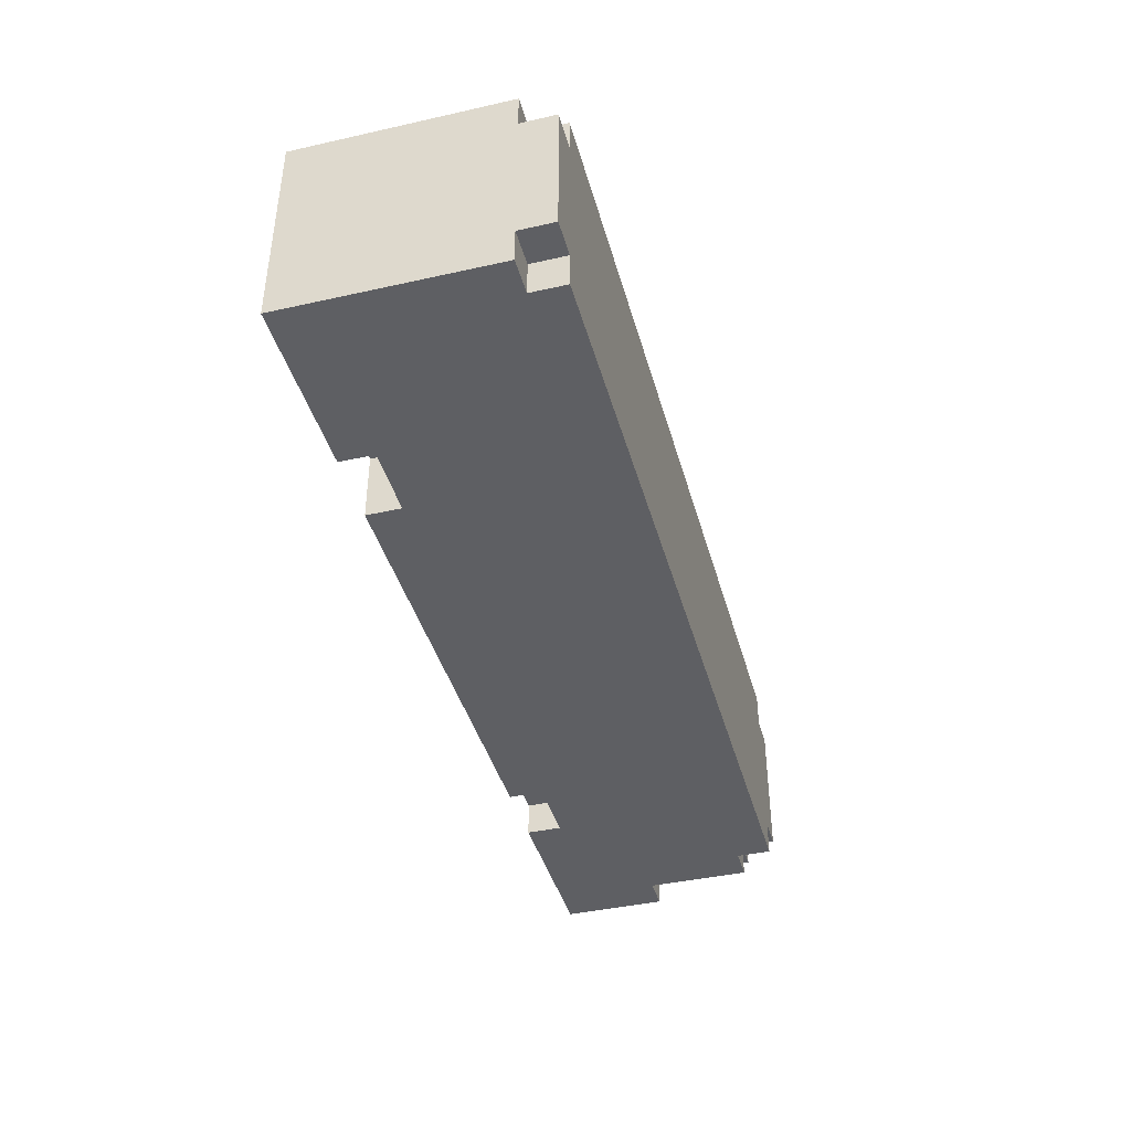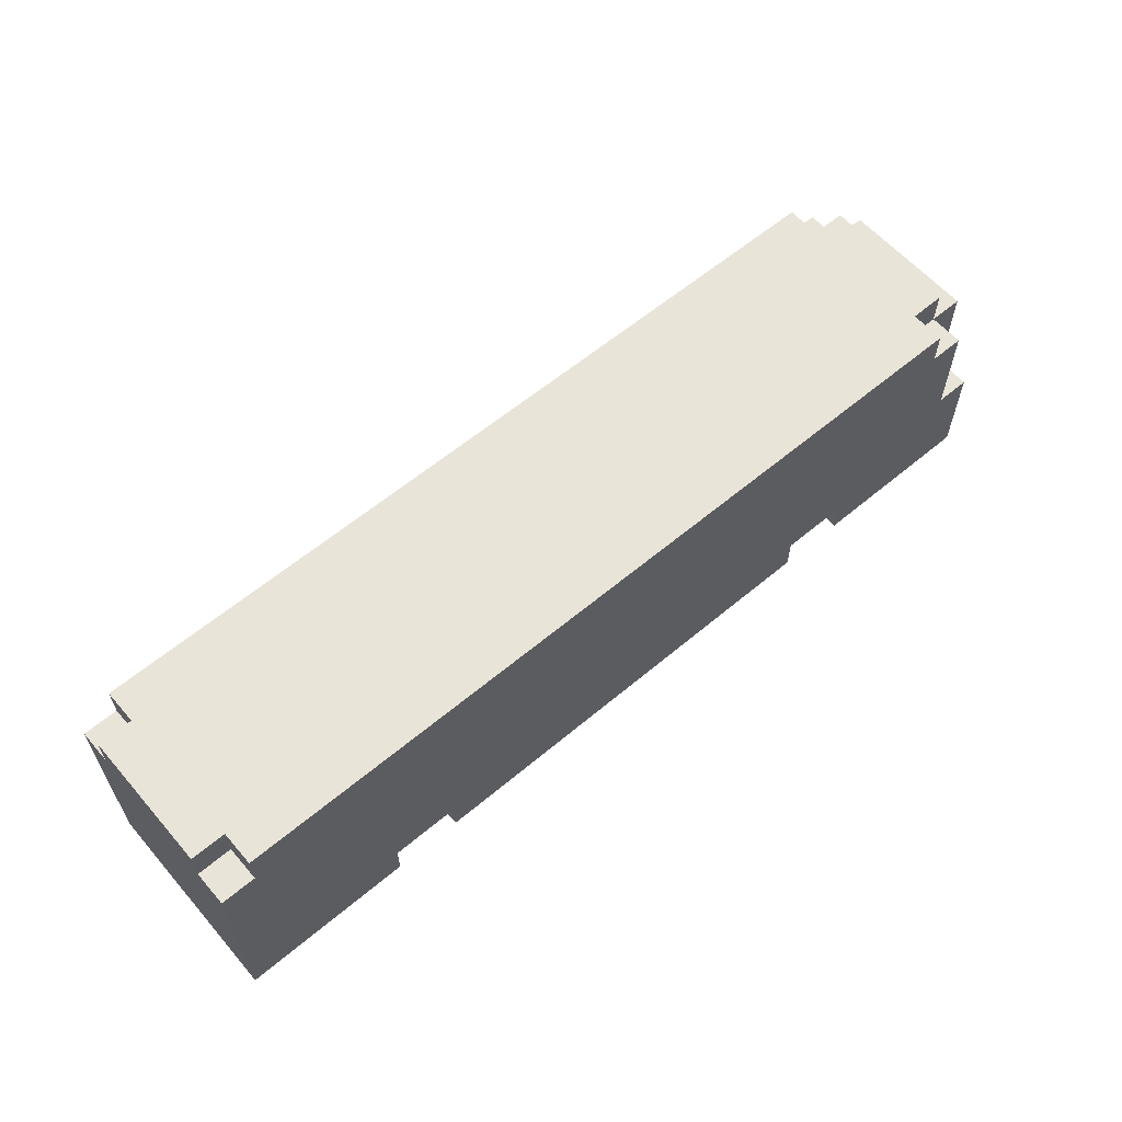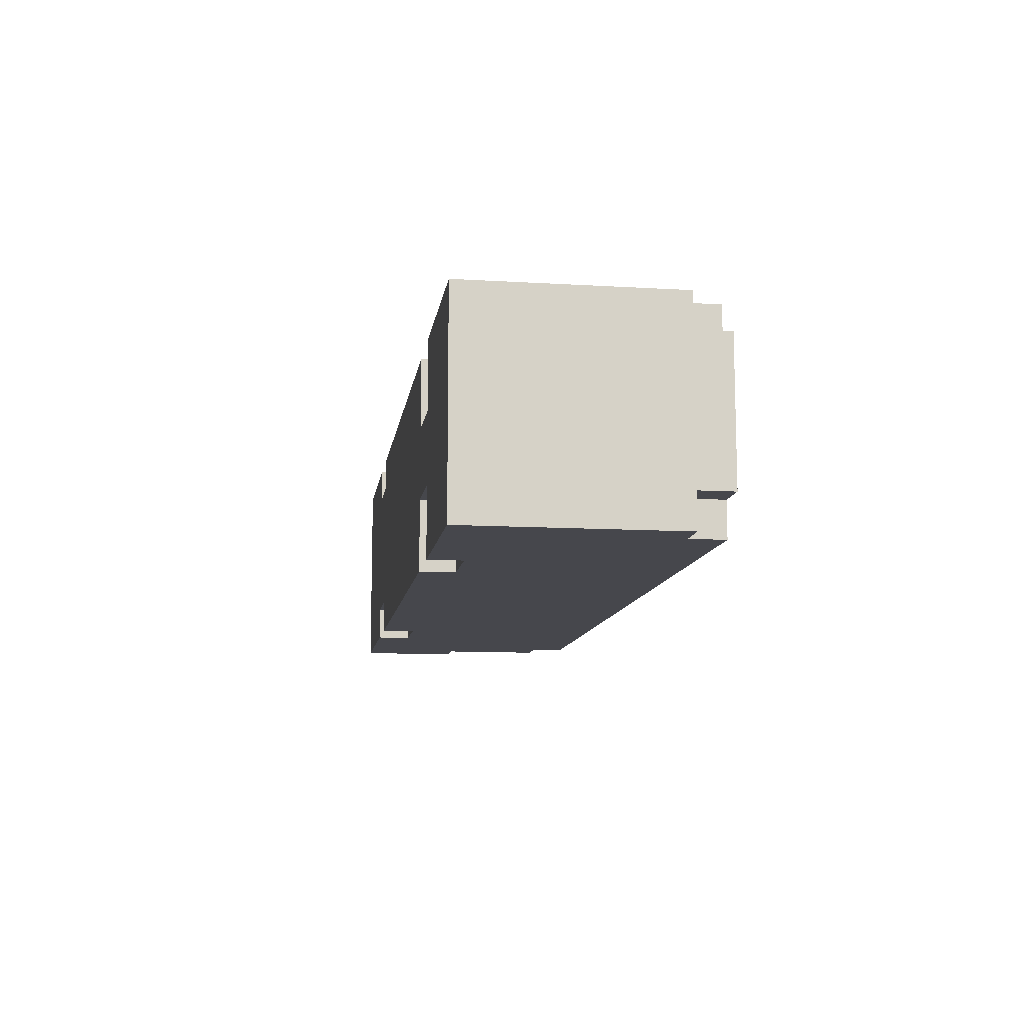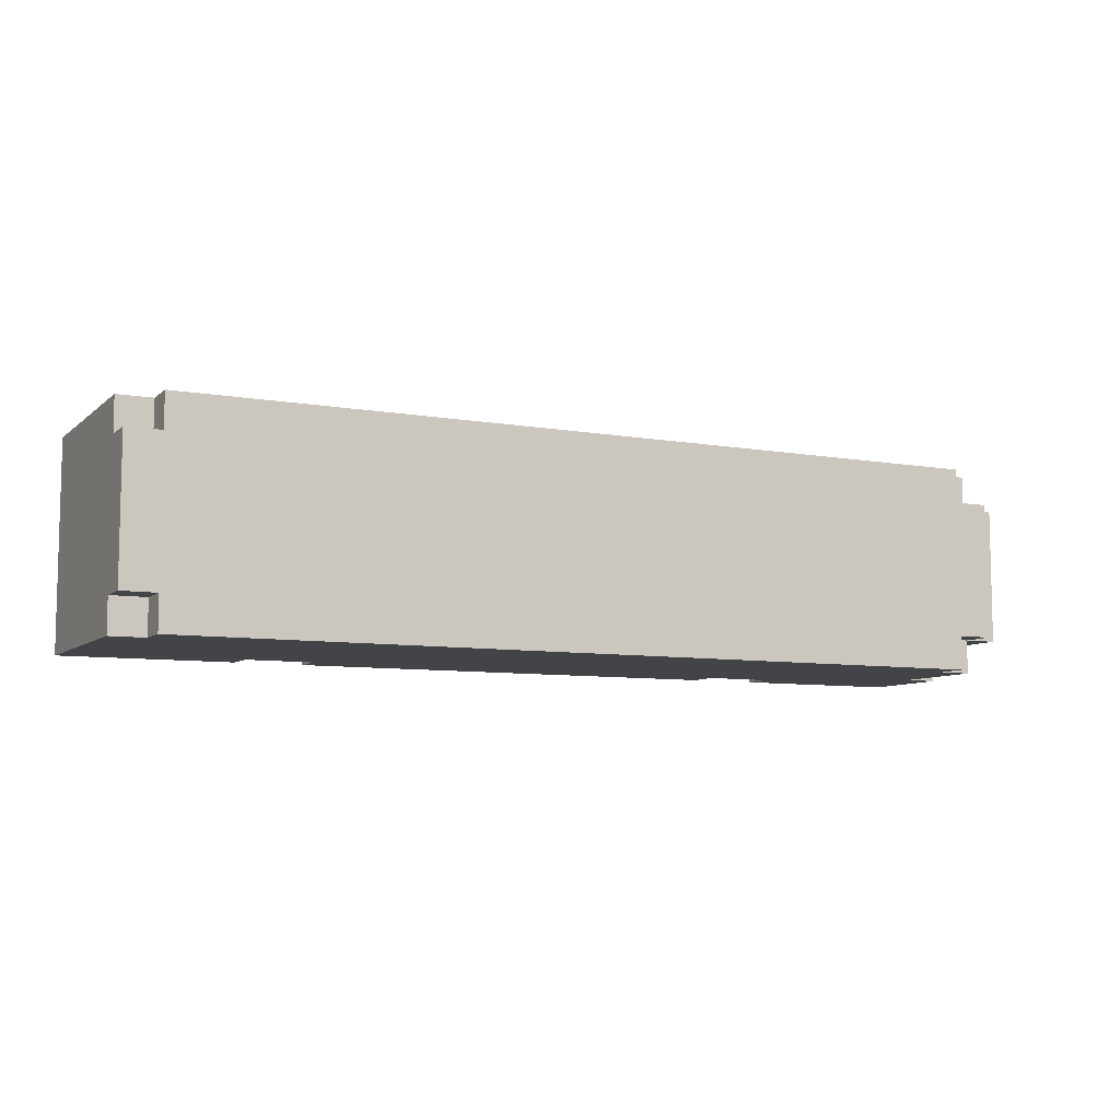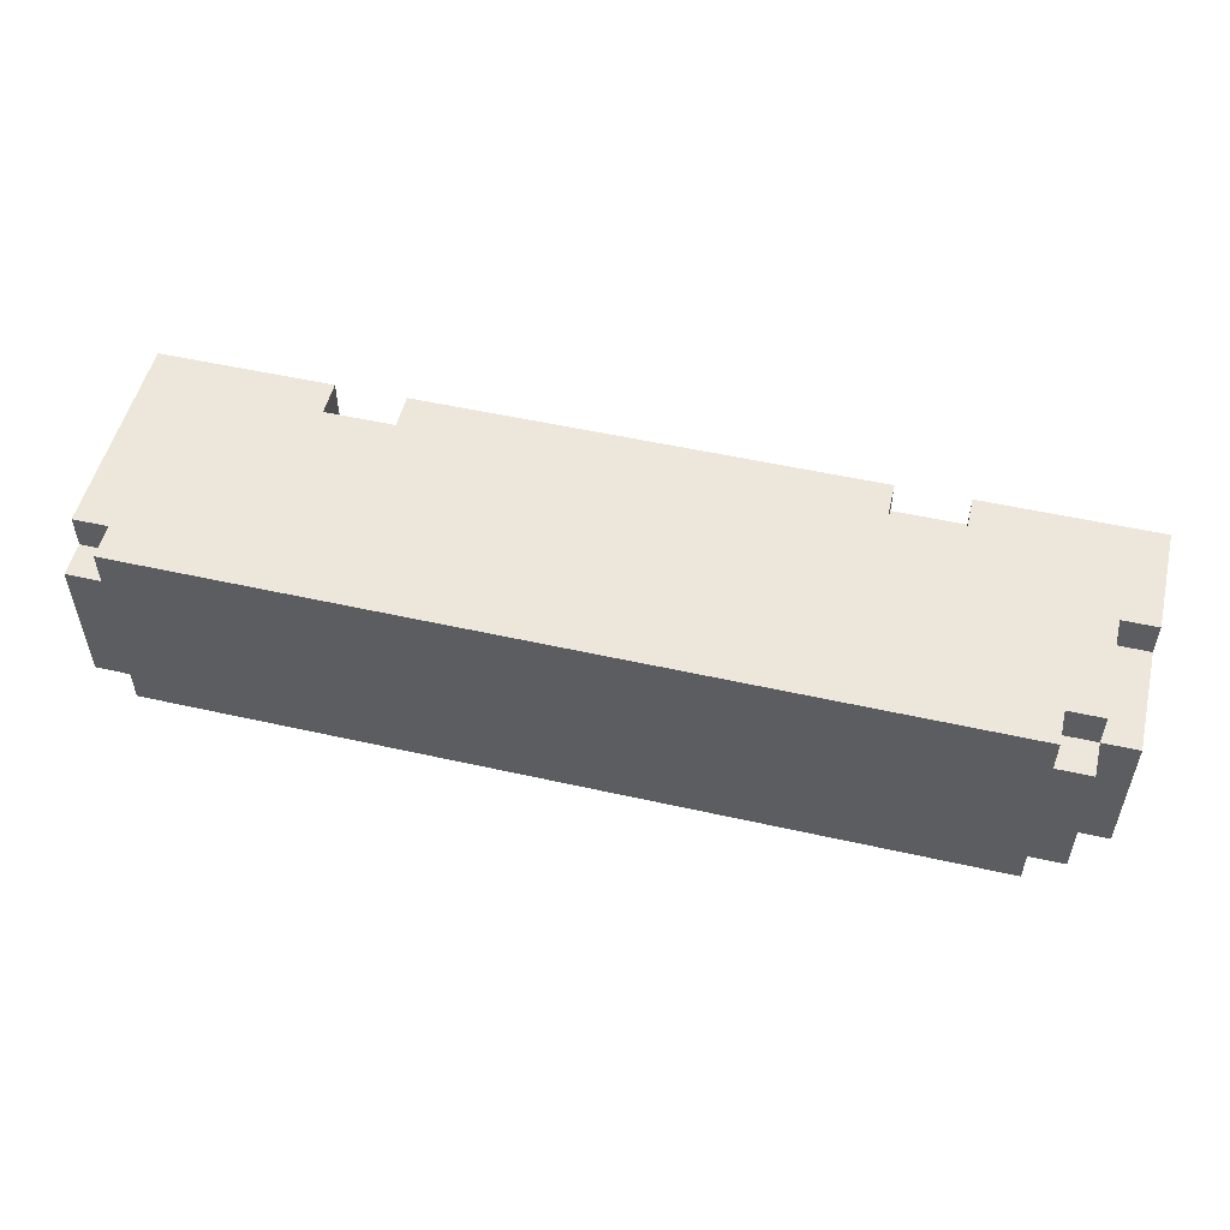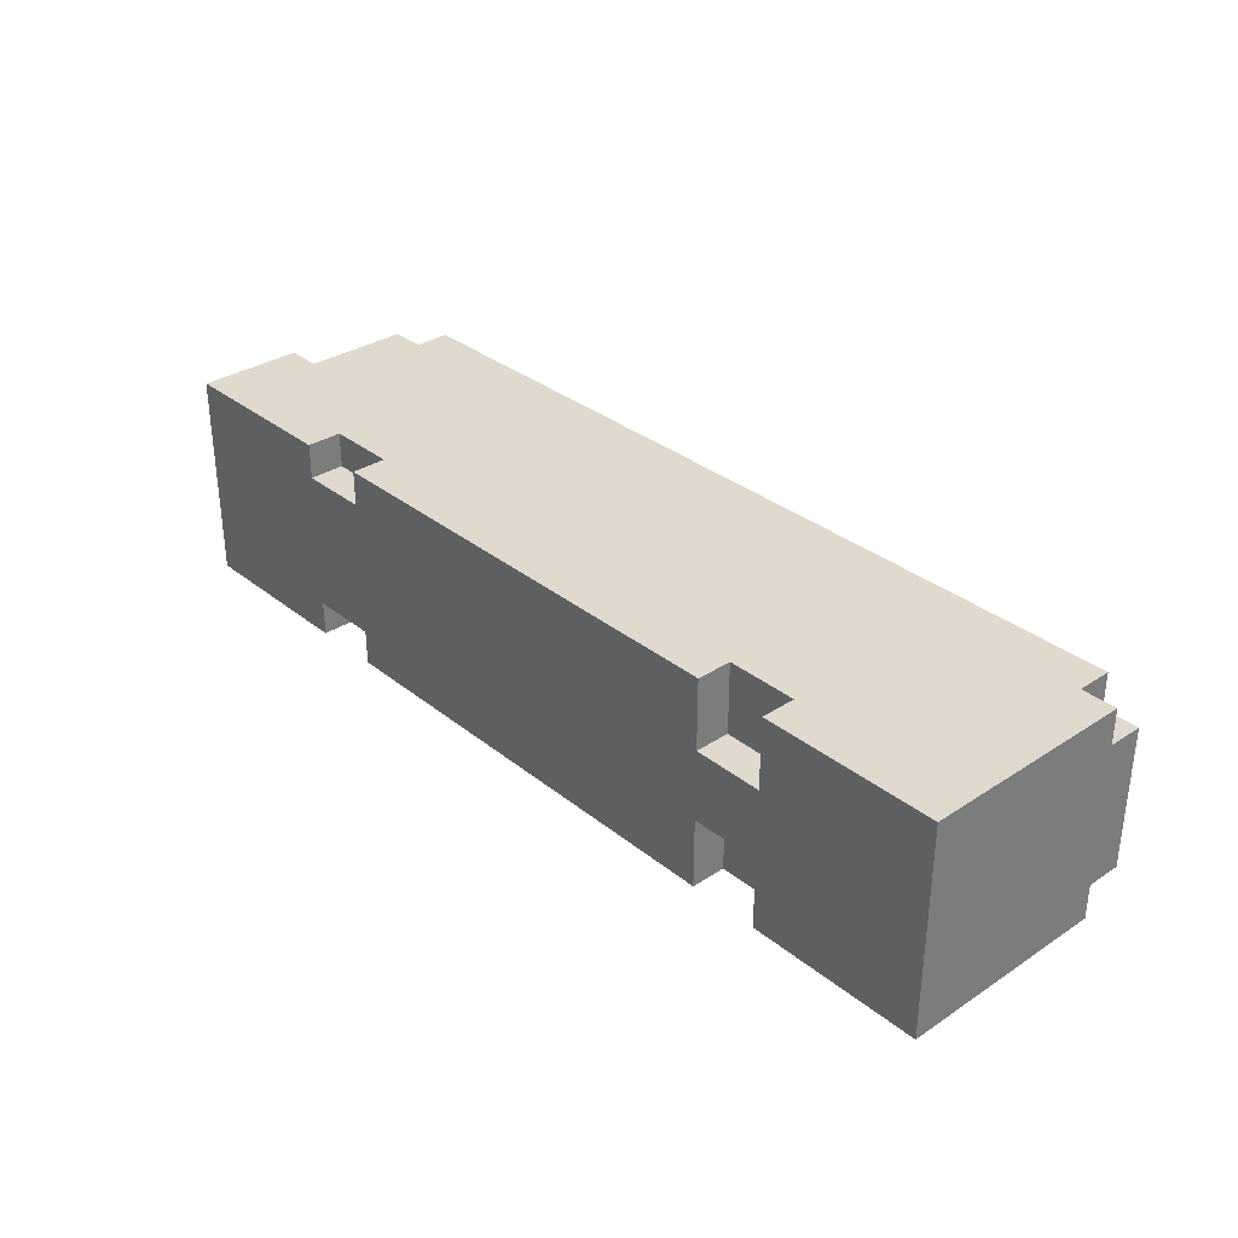
<metadata>
{"format":"obj","ext":"obj","renderer":"f3d","projection":"perspective","resolution":1024,"background":"white","views":[{"elev":-41.2,"azim":105.2,"up":"+Z"},{"elev":60.1,"azim":139.3,"up":"+Y"},{"elev":-11.0,"azim":81.7,"up":"+Z"},{"elev":-7.9,"azim":153.7,"up":"+Z"},{"elev":52.5,"azim":-166.4,"up":"+Z"},{"elev":32.6,"azim":47.8,"up":"+Z"}]}
</metadata>
<code>
o
v 1.4 0.1 -0.3
v 1.4 0.1 0.3
v 1.4 0.2 -0.3
v 1.4 0.2 -0.1
v 1.4 0.2 0.1
v 1.4 0.2 0.3
v 1.4 0.3 -0.3
v 1.4 0.3 -0.1
v 1.4 0.3 0.1
v 1.4 0.3 0.3
v 1.4 0.4 -0.2
v 1.4 0.4 0.2
v 1.4 0.7 -0.3
v 1.4 0.7 -0.2
v 1.4 0.7 0.2
v 1.4 0.7 0.3
v 1.4 0.8 -0.2
v 1.4 0.8 0.2
v 1.3 0.7 -0.3
v 1.3 0.7 -0.2
v 1.3 0.7 0.2
v 1.3 0.7 0.3
v 1.3 0.8 -0.3
v 1.3 0.8 -0.2
v 1.3 0.8 0.2
v 1.3 0.8 0.3
v 0.7 0.1 -0.3
v 0.7 0.1 -0.1
v 0.7 0.1 0.1
v 0.7 0.1 0.3
v 0.7 0.2 -0.3
v 0.7 0.2 -0.1
v 0.7 0.2 0.1
v 0.7 0.2 0.3
v -0.8 0.1 -0.3
v -0.8 0.1 -0.2
v -0.8 0.1 0.2
v -0.8 0.1 0.3
v -0.8 0.2 -0.3
v -0.8 0.2 -0.2
v -0.8 0.2 0.2
v -0.8 0.2 0.3
v 0.9 0.1 -0.3
v 0.9 0.1 -0.1
v 0.9 0.1 0.1
v 0.9 0.1 0.3
v 0.9 0.2 -0.3
v 0.9 0.2 -0.1
v 0.9 0.2 0.1
v 0.9 0.2 0.3
v -0.6 0.1 -0.3
v -0.6 0.1 -0.2
v -0.6 0.1 0.2
v -0.6 0.1 0.3
v -0.6 0.2 -0.3
v -0.6 0.2 -0.2
v -0.6 0.2 0.2
v -0.6 0.2 0.3
v -1.1 0.7 -0.3
v -1.1 0.7 -0.2
v -1.1 0.7 0.2
v -1.1 0.7 0.3
v -1.1 0.8 -0.3
v -1.1 0.8 -0.2
v -1.1 0.8 0.2
v -1.1 0.8 0.3
v -1.2 0.4 -0.3
v -1.2 0.4 -0.2
v -1.2 0.4 0.2
v -1.2 0.4 0.3
v -1.2 0.7 -0.3
v -1.2 0.7 -0.2
v -1.2 0.7 0.2
v -1.2 0.7 0.3
v -1.2 0.8 -0.2
v -1.2 0.8 0.2
v -1.3 0.1 -0.3
v -1.3 0.1 0.3
v -1.3 0.2 -0.3
v -1.3 0.2 -0.1
v -1.3 0.2 0.1
v -1.3 0.2 0.3
v -1.3 0.3 -0.3
v -1.3 0.3 -0.2
v -1.3 0.3 -0.1
v -1.3 0.3 0.1
v -1.3 0.3 0.2
v -1.3 0.3 0.3
v -1.3 0.4 -0.3
v -1.3 0.4 -0.2
v -1.3 0.4 0.2
v -1.3 0.4 0.3
v -1.3 0.7 -0.2
v -1.3 0.7 0.2
v 1.4 0.1 -0.3
v 1.4 0.2 -0.3
v 1.4 0.3 -0.3
v 1.4 0.7 -0.3
v 1.3 0.2 -0.3
v 1.3 0.3 -0.3
v 1.3 0.4 -0.3
v 1.3 0.7 -0.3
v 1.3 0.8 -0.3
v 0.9 0.1 -0.3
v 0.9 0.2 -0.3
v 0.7 0.1 -0.3
v 0.7 0.2 -0.3
v -0.6 0.1 -0.3
v -0.6 0.2 -0.3
v -0.8 0.1 -0.3
v -0.8 0.2 -0.3
v -0.8 0.4 -0.3
v -0.8 0.7 -0.3
v -0.9 0.2 -0.3
v -0.9 0.7 -0.3
v -1.1 0.2 -0.3
v -1.1 0.7 -0.3
v -1.1 0.8 -0.3
v -1.2 0.2 -0.3
v -1.2 0.3 -0.3
v -1.2 0.4 -0.3
v -1.2 0.7 -0.3
v -1.3 0.1 -0.3
v -1.3 0.2 -0.3
v -1.3 0.3 -0.3
v -1.3 0.4 -0.3
v 1.4 0.7 -0.2
v 1.4 0.8 -0.2
v 1.3 0.7 -0.2
v 1.3 0.8 -0.2
v -0.6 0.1 -0.2
v -0.6 0.2 -0.2
v -0.8 0.1 -0.2
v -0.8 0.2 -0.2
v -1.1 0.7 -0.2
v -1.1 0.8 -0.2
v -1.2 0.4 -0.2
v -1.2 0.7 -0.2
v -1.2 0.8 -0.2
v -1.3 0.4 -0.2
v -1.3 0.7 -0.2
v 0.9 0.1 -0.1
v 0.9 0.2 -0.1
v 0.7 0.1 -0.1
v 0.7 0.2 -0.1
v 0.9 0.1 0.1
v 0.9 0.2 0.1
v 0.7 0.1 0.1
v 0.7 0.2 0.1
v 1.4 0.7 0.2
v 1.4 0.8 0.2
v 1.3 0.7 0.2
v 1.3 0.8 0.2
v -0.6 0.1 0.2
v -0.6 0.2 0.2
v -0.8 0.1 0.2
v -0.8 0.2 0.2
v -1.1 0.7 0.2
v -1.1 0.8 0.2
v -1.2 0.4 0.2
v -1.2 0.7 0.2
v -1.2 0.8 0.2
v -1.3 0.4 0.2
v -1.3 0.7 0.2
v 1.4 0.1 0.3
v 1.4 0.2 0.3
v 1.4 0.3 0.3
v 1.4 0.7 0.3
v 1.3 0.2 0.3
v 1.3 0.3 0.3
v 1.3 0.4 0.3
v 1.3 0.7 0.3
v 1.3 0.8 0.3
v 0.9 0.1 0.3
v 0.9 0.2 0.3
v 0.7 0.1 0.3
v 0.7 0.2 0.3
v -0.6 0.1 0.3
v -0.6 0.2 0.3
v -0.8 0.1 0.3
v -0.8 0.2 0.3
v -0.8 0.4 0.3
v -0.8 0.7 0.3
v -0.9 0.4 0.3
v -0.9 0.7 0.3
v -1.1 0.4 0.3
v -1.1 0.7 0.3
v -1.1 0.8 0.3
v -1.2 0.2 0.3
v -1.2 0.3 0.3
v -1.2 0.4 0.3
v -1.2 0.7 0.3
v -1.3 0.1 0.3
v -1.3 0.2 0.3
v -1.3 0.3 0.3
v -1.3 0.4 0.3
v 1.4 0.1 -0.3
v 0.9 0.1 -0.3
v 0.7 0.1 -0.3
v -0.6 0.1 -0.3
v -0.8 0.1 -0.3
v -1.3 0.1 -0.3
v -0.6 0.1 -0.2
v -0.8 0.1 -0.2
v 0.9 0.1 -0.1
v 0.7 0.1 -0.1
v 0.9 0.1 0.1
v 0.7 0.1 0.1
v -0.6 0.1 0.2
v -0.8 0.1 0.2
v 1.4 0.1 0.3
v 0.9 0.1 0.3
v 0.7 0.1 0.3
v -0.6 0.1 0.3
v -0.8 0.1 0.3
v -1.3 0.1 0.3
v 0.9 0.2 -0.3
v 0.7 0.2 -0.3
v -0.6 0.2 -0.3
v -0.8 0.2 -0.3
v -0.6 0.2 -0.2
v -0.8 0.2 -0.2
v 0.9 0.2 -0.1
v 0.7 0.2 -0.1
v 0.9 0.2 0.1
v 0.7 0.2 0.1
v -0.6 0.2 0.2
v -0.8 0.2 0.2
v 0.9 0.2 0.3
v 0.7 0.2 0.3
v -0.6 0.2 0.3
v -0.8 0.2 0.3
v -1.2 0.4 -0.3
v -1.3 0.4 -0.3
v -1.2 0.4 -0.2
v -1.3 0.4 -0.2
v -1.2 0.4 0.2
v -1.3 0.4 0.2
v -1.2 0.4 0.3
v -1.3 0.4 0.3
v 1.4 0.7 -0.3
v 1.3 0.7 -0.3
v -1.1 0.7 -0.3
v -1.2 0.7 -0.3
v 1.4 0.7 -0.2
v 1.3 0.7 -0.2
v -1.1 0.7 -0.2
v -1.2 0.7 -0.2
v -1.3 0.7 -0.2
v 1.4 0.7 0.2
v 1.3 0.7 0.2
v -1.1 0.7 0.2
v -1.2 0.7 0.2
v -1.3 0.7 0.2
v 1.4 0.7 0.3
v 1.3 0.7 0.3
v -1.1 0.7 0.3
v -1.2 0.7 0.3
v 1.3 0.8 -0.3
v -1.1 0.8 -0.3
v 1.4 0.8 -0.2
v 1.3 0.8 -0.2
v -1.1 0.8 -0.2
v -1.2 0.8 -0.2
v 1.4 0.8 0.2
v 1.3 0.8 0.2
v -1.1 0.8 0.2
v -1.2 0.8 0.2
v 1.3 0.8 0.3
v -1.1 0.8 0.3
f 3 2 1
f 4 2 3
f 5 2 4
f 6 2 5
f 7 4 3
f 8 5 4
f 8 4 7
f 9 6 5
f 9 5 8
f 10 6 9
f 11 8 7
f 11 9 8
f 11 10 9
f 12 10 11
f 13 11 7
f 14 12 11
f 14 11 13
f 15 10 12
f 15 12 14
f 16 10 15
f 17 15 14
f 18 15 17
f 23 20 19
f 24 20 23
f 25 22 21
f 26 22 25
f 31 28 27
f 32 28 31
f 33 30 29
f 34 30 33
f 39 36 35
f 40 36 39
f 41 38 37
f 42 38 41
f 43 44 47
f 47 44 48
f 45 46 49
f 49 46 50
f 51 52 55
f 55 52 56
f 53 54 57
f 57 54 58
f 59 60 63
f 63 60 64
f 61 62 65
f 65 62 66
f 67 68 71
f 71 68 72
f 69 70 73
f 73 70 74
f 72 73 75
f 75 73 76
f 77 78 79
f 79 78 80
f 80 78 81
f 81 78 82
f 79 80 83
f 83 80 84
f 80 81 85
f 84 80 85
f 81 82 86
f 85 81 86
f 86 82 87
f 87 82 88
f 83 84 89
f 84 85 90
f 89 84 90
f 85 86 90
f 86 87 90
f 87 88 91
f 90 87 91
f 91 88 92
f 90 91 93
f 93 91 94
f 99 96 95
f 99 97 96
f 100 98 97
f 100 97 99
f 101 98 100
f 102 98 101
f 104 99 95
f 104 100 99
f 104 101 100
f 105 101 104
f 107 101 105
f 108 107 106
f 109 101 107
f 109 107 108
f 111 101 109
f 112 102 101
f 112 101 111
f 113 103 102
f 113 102 112
f 114 112 111
f 114 111 110
f 114 113 112
f 115 103 113
f 115 113 114
f 116 114 110
f 116 115 114
f 117 103 115
f 117 115 116
f 118 103 117
f 119 116 110
f 119 117 116
f 120 117 119
f 121 117 120
f 122 117 121
f 123 119 110
f 124 120 119
f 124 119 123
f 125 121 120
f 125 120 124
f 126 121 125
f 129 128 127
f 130 128 129
f 133 132 131
f 134 132 133
f 138 136 135
f 139 136 138
f 140 138 137
f 141 138 140
f 144 143 142
f 145 143 144
f 146 147 148
f 148 147 149
f 150 151 152
f 152 151 153
f 154 155 156
f 156 155 157
f 158 159 161
f 161 159 162
f 160 161 163
f 163 161 164
f 165 166 169
f 166 167 169
f 167 168 170
f 169 167 170
f 170 168 171
f 171 168 172
f 165 169 174
f 169 170 174
f 170 171 174
f 174 171 175
f 175 171 177
f 176 177 178
f 177 171 179
f 178 177 179
f 179 171 181
f 171 172 182
f 181 171 182
f 172 173 183
f 182 172 183
f 181 182 184
f 180 181 184
f 182 183 184
f 183 173 185
f 184 183 185
f 180 184 186
f 184 185 186
f 185 173 187
f 186 185 187
f 187 173 188
f 180 186 189
f 186 187 189
f 189 187 190
f 190 187 191
f 191 187 192
f 180 189 193
f 189 190 194
f 193 189 194
f 190 191 195
f 194 190 195
f 195 191 196
f 203 200 199
f 204 202 201
f 205 198 197
f 206 204 203
f 206 203 199
f 207 205 197
f 207 206 205
f 208 204 206
f 208 206 207
f 209 204 208
f 210 202 204
f 210 204 209
f 211 207 197
f 212 207 211
f 213 209 208
f 214 209 213
f 215 202 210
f 216 202 215
f 221 220 219
f 222 220 221
f 223 218 217
f 224 218 223
f 229 226 225
f 230 226 229
f 231 228 227
f 232 228 231
f 233 234 235
f 235 234 236
f 237 238 239
f 239 238 240
f 241 242 245
f 245 242 246
f 243 244 247
f 247 244 248
f 248 249 253
f 253 249 254
f 250 251 255
f 255 251 256
f 252 253 257
f 257 253 258
f 259 260 262
f 262 260 263
f 261 262 265
f 263 264 265
f 262 263 265
f 265 264 266
f 266 264 267
f 267 264 268
f 266 267 269
f 269 267 270

</code>
